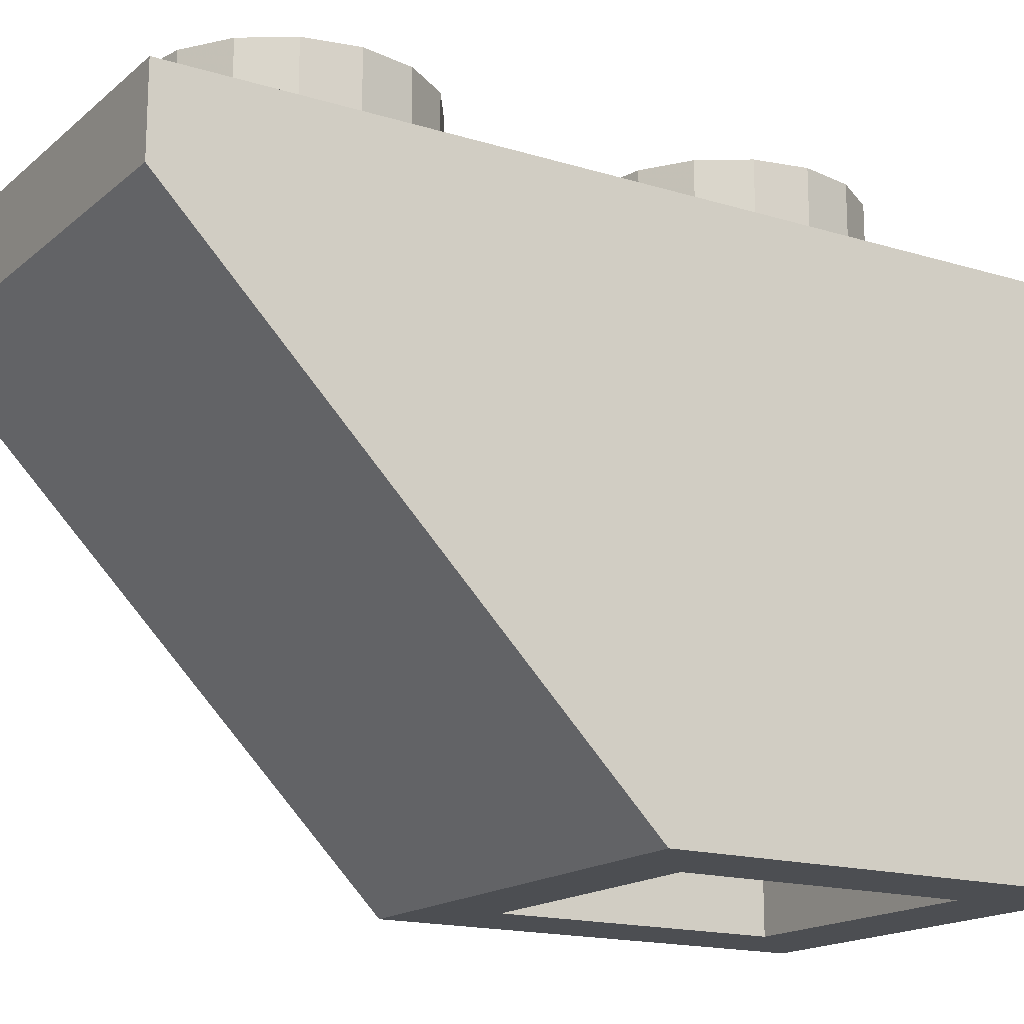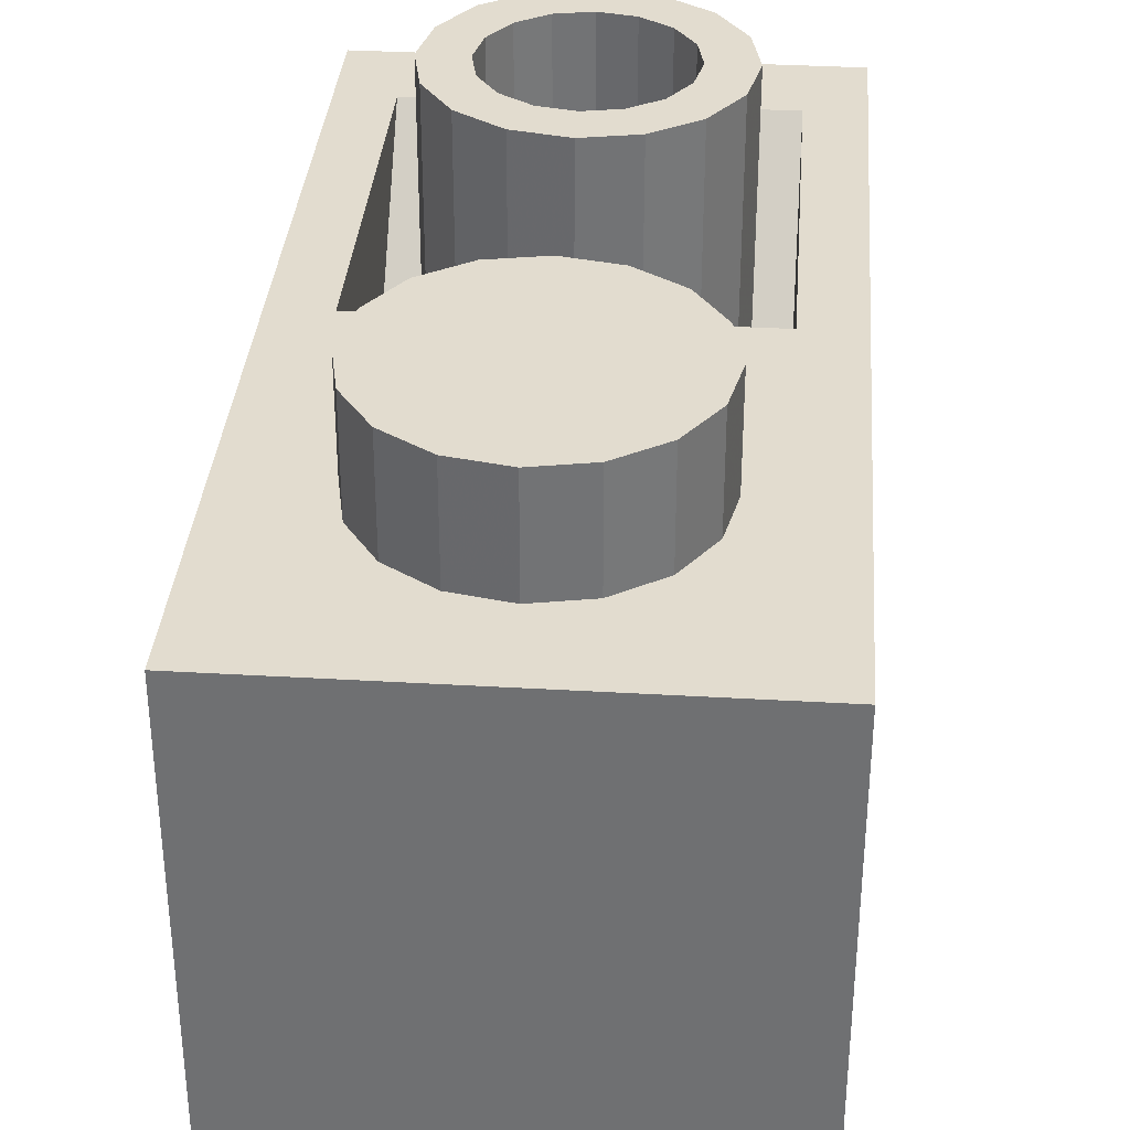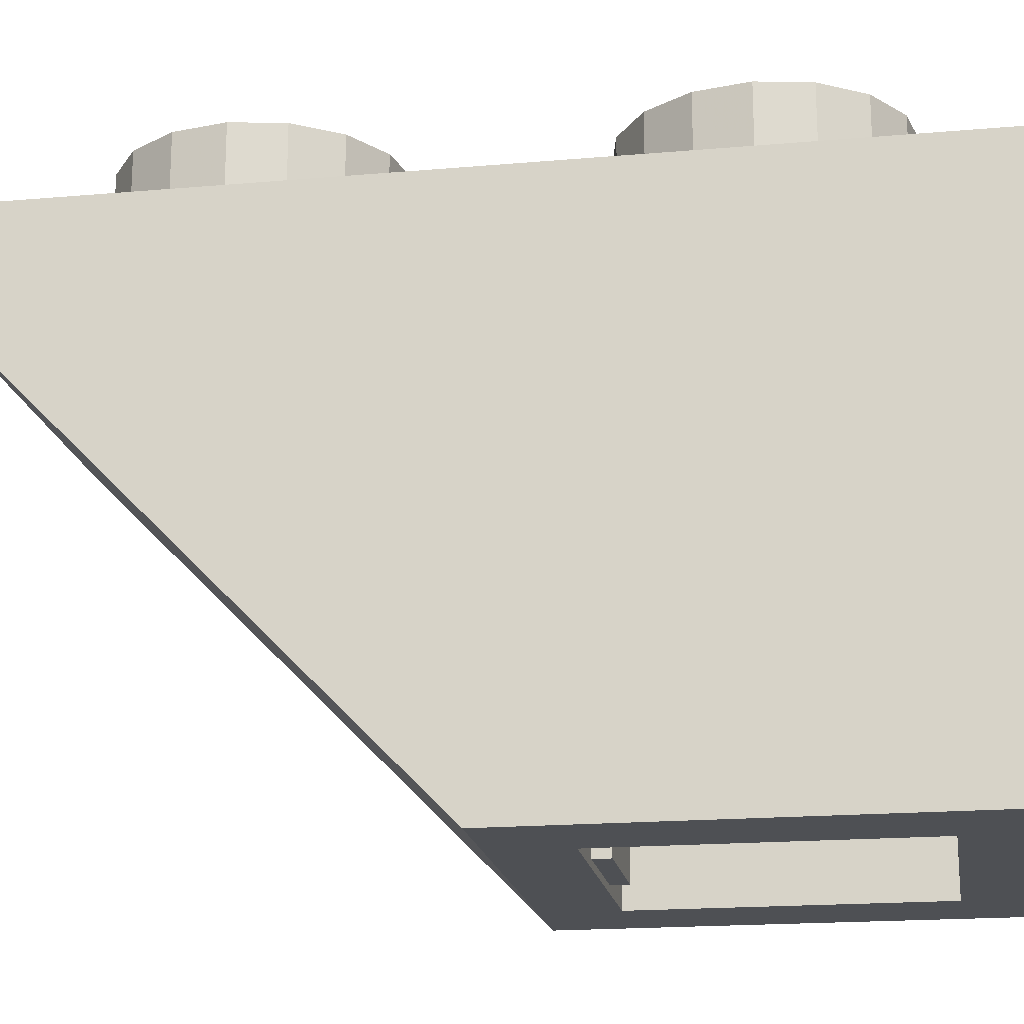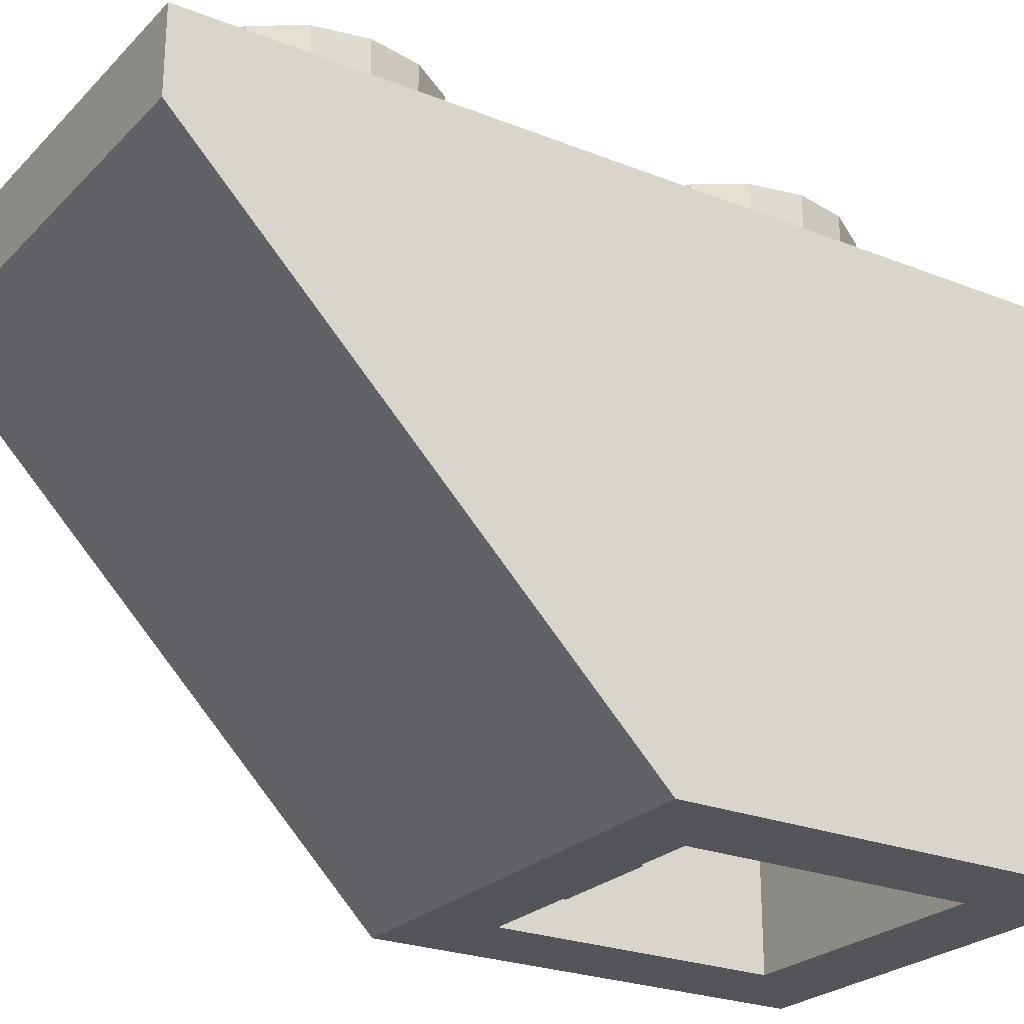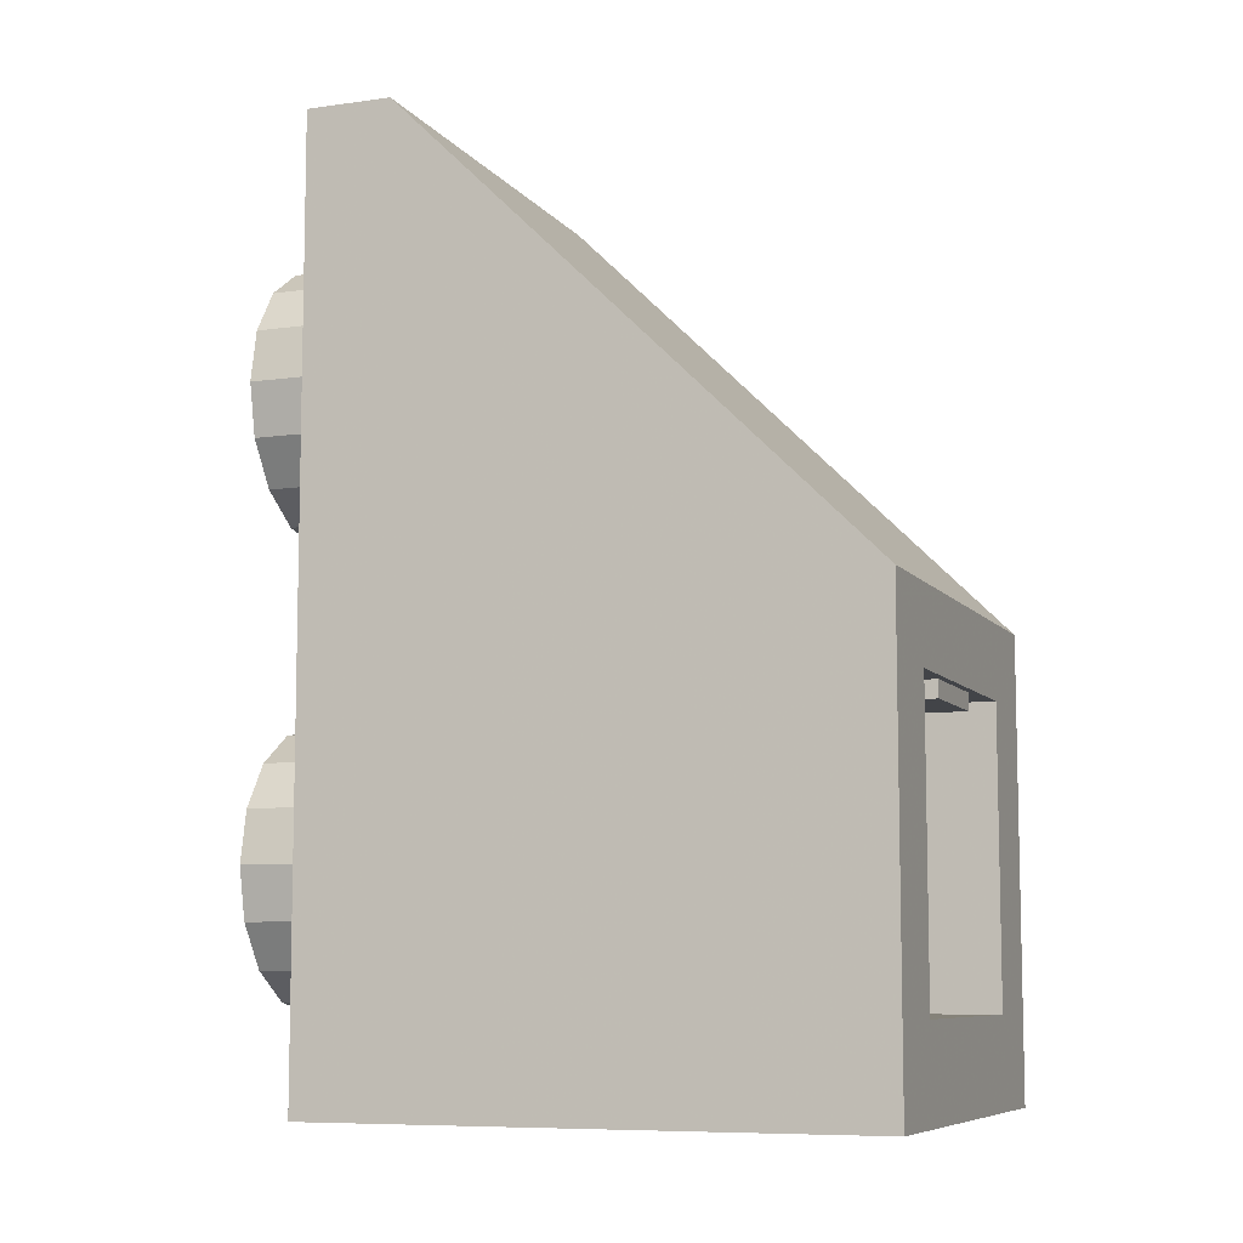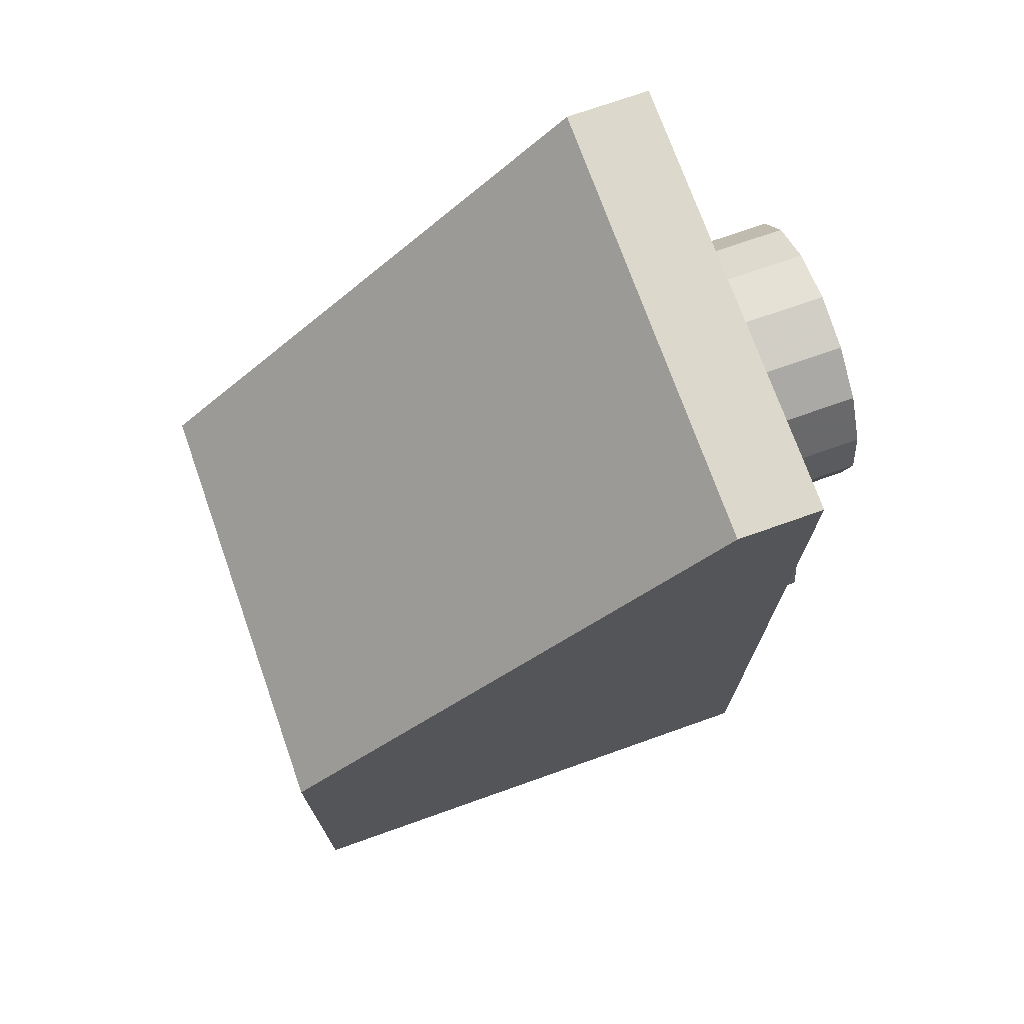
<metadata>
{"format":"obj","ext":"obj","renderer":"f3d","projection":"perspective","resolution":1024,"background":"white","views":[{"elev":-16.6,"azim":58.1,"up":"+Y"},{"elev":34.6,"azim":-175.5,"up":"+Y"},{"elev":-18.6,"azim":99.5,"up":"+Y"},{"elev":-24.8,"azim":57.1,"up":"+Y"},{"elev":-8.1,"azim":-68.9,"up":"+Z"},{"elev":72.7,"azim":70.5,"up":"+Z"}]}
</metadata>
<code>
o Part.1
v 3.96 0.02 -7.96
v 3.96 0.02 0
v -3.96 0.02 0
v -3.96 0.02 -7.96
v -3.96 8.1 -7.96
v -3.96 8.1 7.96
v 3.96 8.1 7.96
v 3.96 8.1 -7.96
v -2.4 0.02 -6.4
v -2.4 0.02 -1.3
v 2.4 0.02 -1.3
v 2.4 0.02 -6.4
v 2.4 8.6 -6.4
v 2.4 8.6 -1.3
v -2.4 8.6 -1.3
v -2.4 8.6 -6.4
v 3.96 9.58 -7.96
v 3.96 9.58 7.96
v -3.96 9.58 7.96
v -3.96 9.58 -7.96
v 0 9.58 -6.4
v 0.918 9.58 -6.217
v 1.697 9.58 -5.697
v 2.217 9.58 -4.918
v 2.4 9.58 -4
v 2.217 9.58 -3.082
v 1.697 9.58 -2.303
v 0.918 9.58 -1.783
v 0 9.58 -1.6
v -0.918 9.58 -1.783
v -1.697 9.58 -2.303
v -2.217 9.58 -3.082
v -2.4 9.58 -4
v -2.217 9.58 -4.918
v -1.697 9.58 -5.697
v -0.918 9.58 -6.217
v -0.918 11.4 -6.217
v -1.697 11.4 -5.697
v -2.217 11.4 -4.918
v -2.4 11.4 -4
v -2.217 11.4 -3.082
v -1.697 11.4 -2.303
v -0.918 11.4 -1.783
v 0 11.4 -1.6
v 0.918 11.4 -1.783
v 1.697 11.4 -2.303
v 2.217 11.4 -3.082
v 2.4 11.4 -4
v 2.217 11.4 -4.918
v 1.697 11.4 -5.697
v 0.918 11.4 -6.217
v 0 11.4 -6.4
v 0 5.531 2.395
v 0.614 5.664 2.518
v 1.135 6.019 2.865
v 1.482 6.54 3.386
v 1.605 7.162 4
v 1.482 7.784 4.614
v 1.135 8.313 5.135
v 0.614 8.654 5.482
v 0 8.794 5.605
v -0.614 8.654 5.482
v -1.135 8.313 5.135
v -1.482 7.784 4.614
v -1.605 7.162 4
v -1.482 6.54 3.386
v -1.135 6.019 2.865
v -0.614 5.664 2.518
v -0.614 11.4 2.518
v -1.135 11.4 2.865
v -1.482 11.4 3.386
v -1.605 11.4 4
v -1.482 11.4 4.614
v -1.135 11.4 5.135
v -0.614 11.4 5.482
v 0 11.4 5.605
v 0.614 11.4 5.482
v 1.135 11.4 5.135
v 1.482 11.4 4.614
v 1.605 11.4 4
v 1.482 11.4 3.386
v 1.135 11.4 2.865
v 0.614 11.4 2.518
v 0 11.4 2.395
v 0 11.4 1.6
v 0.918 11.4 1.783
v 1.697 11.4 2.303
v 2.217 11.4 3.082
v 2.4 11.4 4
v 2.217 11.4 4.918
v 1.697 11.4 5.697
v 0.918 11.4 6.217
v 0 11.4 6.4
v -0.918 11.4 6.217
v -1.697 11.4 5.697
v -2.217 11.4 4.918
v -2.4 11.4 4
v -2.217 11.4 3.082
v -1.697 11.4 2.303
v -0.918 11.4 1.783
v -0.918 4.901 1.783
v -1.697 5.444 2.303
v -2.217 6.239 3.082
v -2.4 7.162 4
v -2.217 8.079 4.918
v -1.697 8.861 5.697
v -0.918 9.396 6.217
v 0 9.58 6.4
v 0.918 9.396 6.217
v 1.697 8.861 5.697
v 2.217 8.079 4.918
v 2.4 7.162 4
v 2.217 6.239 3.082
v 1.697 5.444 2.303
v 0.918 4.901 1.783
v 0 4.724 1.6
v 1 0.15 -1.6
v 1 0.15 -1.3
v -1 0.15 -1.3
v -1 0.15 -1.6
v -1 8.6 -1.6
v -1 8.6 -1.3
v 1 8.6 -1.3
v 1 8.6 -1.6
v 0 11.4 -4
v -3 9.58 0
v -3 9.58 6.4
v 3 9.58 6.4
v 3 9.58 0
v 3 3.1 0
v -3 3.1 0
v 3.96 0.02 0
v 3.96 0.02 0
v -3.96 0.02 0
v -3.96 0.02 0
v 3.96 0.02 -7.96
v 3.96 0.02 -7.96
v -3.96 0.02 -7.96
v -3.96 0.02 -7.96
v -3.96 8.1 -7.96
v -3.96 8.1 7.96
v -3.96 8.1 7.96
v 3.96 8.1 -7.96
v 3.96 8.1 7.96
v 3.96 8.1 7.96
v -2.4 0.02 -6.4
v -2.4 0.02 -6.4
v -2.4 0.02 -1.3
v -2.4 0.02 -1.3
v 2.4 0.02 -6.4
v 2.4 0.02 -6.4
v 2.4 0.02 -1.3
v 2.4 0.02 -1.3
v 2.4 8.6 -1.3
v 2.4 8.6 -1.3
v -2.4 8.6 -1.3
v -2.4 8.6 -1.3
v 2.4 8.6 -6.4
v 2.4 8.6 -6.4
v -2.4 8.6 -6.4
v -2.4 8.6 -6.4
v -3.96 9.58 7.96
v -3.96 9.58 7.96
v 3.96 9.58 7.96
v 3.96 9.58 7.96
v 3.96 9.58 -7.96
v 3.96 9.58 -7.96
v -3.96 9.58 -7.96
v -3.96 9.58 -7.96
v -0.918 11.4 -6.217
v 0 11.4 -6.4
v -1.697 11.4 -5.697
v -2.217 11.4 -4.918
v -2.4 11.4 -4
v -2.217 11.4 -3.082
v -1.697 11.4 -2.303
v -0.918 11.4 -1.783
v 0 11.4 -1.6
v 0.918 11.4 -1.783
v 1.697 11.4 -2.303
v 2.217 11.4 -3.082
v 2.4 11.4 -4
v 2.217 11.4 -4.918
v 1.697 11.4 -5.697
v 0.918 11.4 -6.217
v -0.614 11.4 2.518
v 0 11.4 2.395
v -1.135 11.4 2.865
v -1.482 11.4 3.386
v -1.605 11.4 4
v -1.482 11.4 4.614
v -1.135 11.4 5.135
v -0.614 11.4 5.482
v 0 11.4 5.605
v 0.614 11.4 5.482
v 1.135 11.4 5.135
v 1.482 11.4 4.614
v 1.605 11.4 4
v 1.482 11.4 3.386
v 1.135 11.4 2.865
v 0.614 11.4 2.518
v 0 11.4 1.6
v 0.918 11.4 1.783
v 1.697 11.4 2.303
v 2.217 11.4 3.082
v 2.4 11.4 4
v 2.217 11.4 4.918
v 1.697 11.4 5.697
v 0.918 11.4 6.217
v 0 11.4 6.4
v -0.918 11.4 6.217
v -1.697 11.4 5.697
v -2.217 11.4 4.918
v -2.4 11.4 4
v -2.217 11.4 3.082
v -1.697 11.4 2.303
v -0.918 11.4 1.783
v 1 0.15 -1.6
v 1 0.15 -1.6
v 1 0.15 -1.3
v -1 0.15 -1.6
v -1 0.15 -1.6
v -1 0.15 -1.3
v -1 8.6 -1.6
v 1 8.6 -1.6
v -3 9.58 0
v -3 9.58 0
v -3 9.58 6.4
v -3 9.58 6.4
v 3 9.58 0
v 3 9.58 0
v 3 9.58 6.4
v 3 9.58 6.4
v 3 3.1 0
v 3 3.1 0
v -3 3.1 0
v -3 3.1 0
f 135 141 139
f 141 140 139
f 136 143 133
f 143 144 133
f 132 145 134
f 145 142 134
f 138 146 3
f 146 148 3
f 137 150 138
f 150 146 138
f 150 137 152
f 137 2 152
f 3 148 2
f 148 152 2
f 149 156 153
f 156 154 153
f 11 155 151
f 155 158 151
f 12 159 147
f 159 160 147
f 9 161 10
f 161 157 10
f 13 14 16
f 14 15 16
f 7 164 6
f 164 162 6
f 143 166 144
f 166 165 144
f 5 168 8
f 168 167 8
f 141 163 140
f 163 169 140
f 21 36 171
f 36 170 171
f 36 35 170
f 35 172 170
f 35 34 172
f 34 173 172
f 34 33 173
f 33 174 173
f 33 32 174
f 32 175 174
f 32 31 175
f 31 176 175
f 31 30 176
f 30 177 176
f 30 29 177
f 29 178 177
f 29 28 178
f 28 179 178
f 28 27 179
f 27 180 179
f 27 26 180
f 26 181 180
f 26 25 181
f 25 182 181
f 25 24 182
f 24 183 182
f 24 23 183
f 23 184 183
f 23 22 184
f 22 185 184
f 22 21 185
f 21 171 185
f 201 187 54
f 187 53 54
f 200 201 55
f 201 54 55
f 199 200 56
f 200 55 56
f 198 199 57
f 199 56 57
f 197 198 58
f 198 57 58
f 196 197 59
f 197 58 59
f 195 196 60
f 196 59 60
f 194 195 61
f 195 60 61
f 193 194 62
f 194 61 62
f 192 193 63
f 193 62 63
f 191 192 64
f 192 63 64
f 190 191 65
f 191 64 65
f 189 190 66
f 190 65 66
f 188 189 67
f 189 66 67
f 186 188 68
f 188 67 68
f 187 186 53
f 186 68 53
f 202 217 84
f 217 69 84
f 217 216 69
f 216 70 69
f 216 215 70
f 215 71 70
f 215 214 71
f 214 72 71
f 214 213 72
f 213 73 72
f 213 212 73
f 212 74 73
f 212 211 74
f 211 75 74
f 211 210 75
f 210 76 75
f 210 209 76
f 209 77 76
f 209 208 77
f 208 78 77
f 208 207 78
f 207 79 78
f 207 206 79
f 206 80 79
f 206 205 80
f 205 81 80
f 205 204 81
f 204 82 81
f 204 203 82
f 203 83 82
f 203 202 83
f 202 84 83
f 115 116 86
f 116 85 86
f 114 115 87
f 115 86 87
f 113 114 88
f 114 87 88
f 112 113 89
f 113 88 89
f 111 112 90
f 112 89 90
f 110 111 91
f 111 90 91
f 109 110 92
f 110 91 92
f 108 109 93
f 109 92 93
f 107 108 94
f 108 93 94
f 106 107 95
f 107 94 95
f 105 106 96
f 106 95 96
f 104 105 97
f 105 96 97
f 103 104 98
f 104 97 98
f 102 103 99
f 103 98 99
f 101 102 100
f 102 99 100
f 116 101 85
f 101 100 85
f 223 221 220
f 221 218 220
f 119 122 222
f 122 224 222
f 120 121 219
f 121 225 219
f 117 124 118
f 124 123 118
f 1 4 8
f 4 5 8
f 51 52 125
f 50 51 125
f 49 50 125
f 48 49 125
f 47 48 125
f 46 47 125
f 45 46 125
f 44 45 125
f 43 44 125
f 42 43 125
f 41 42 125
f 40 41 125
f 39 40 125
f 38 39 125
f 37 38 125
f 52 37 125
f 20 19 226
f 19 228 226
f 17 20 230
f 20 226 230
f 18 17 232
f 17 230 232
f 19 18 228
f 18 232 228
f 227 236 231
f 236 234 231
f 126 229 237
f 233 129 235
f 127 128 131
f 128 130 131

</code>
